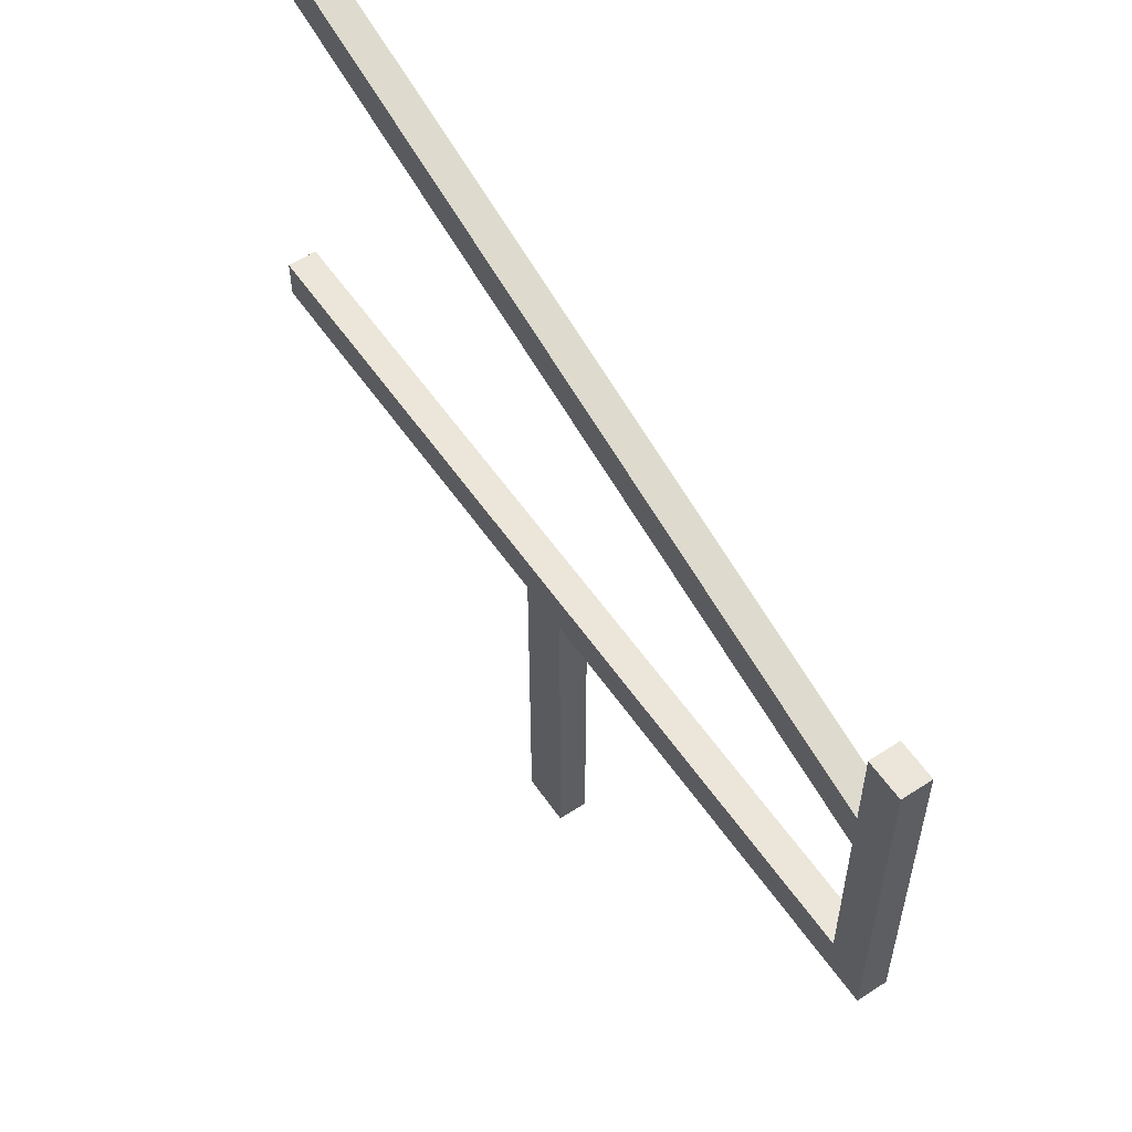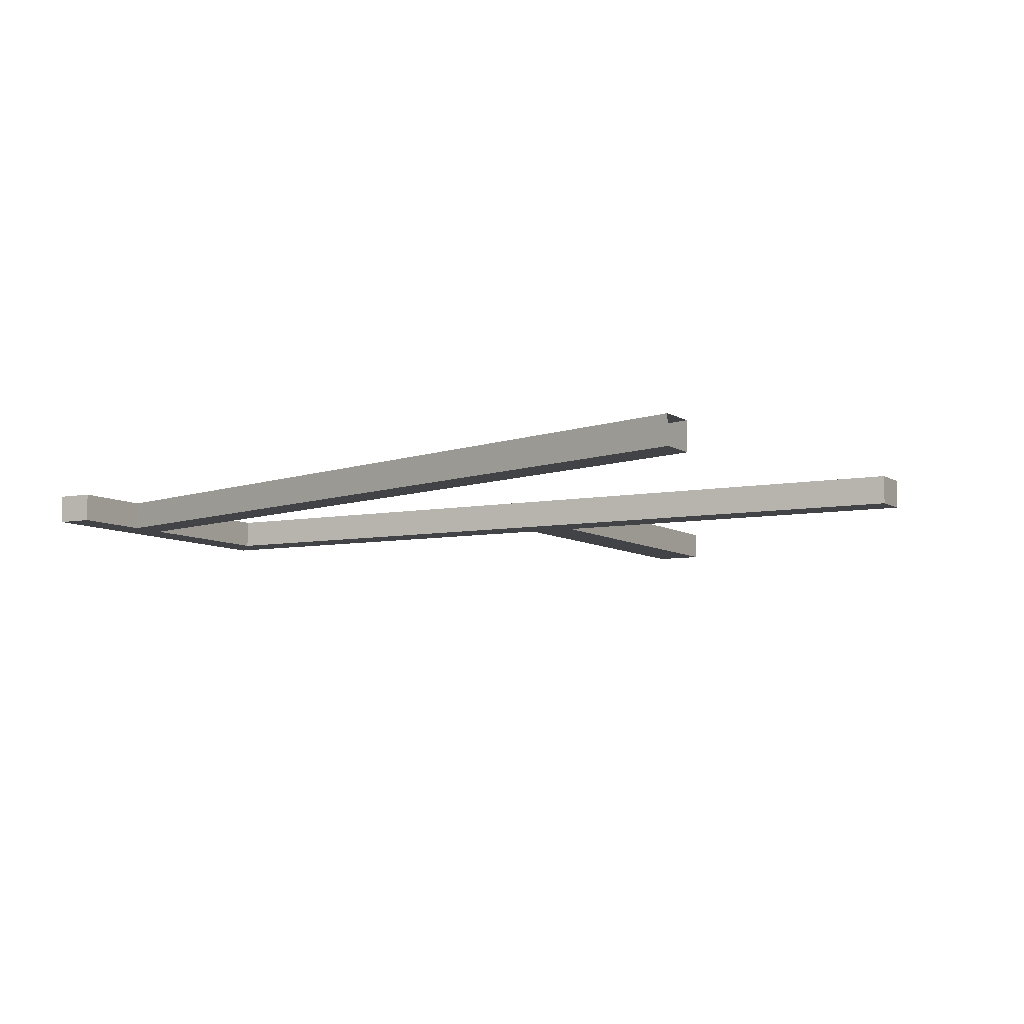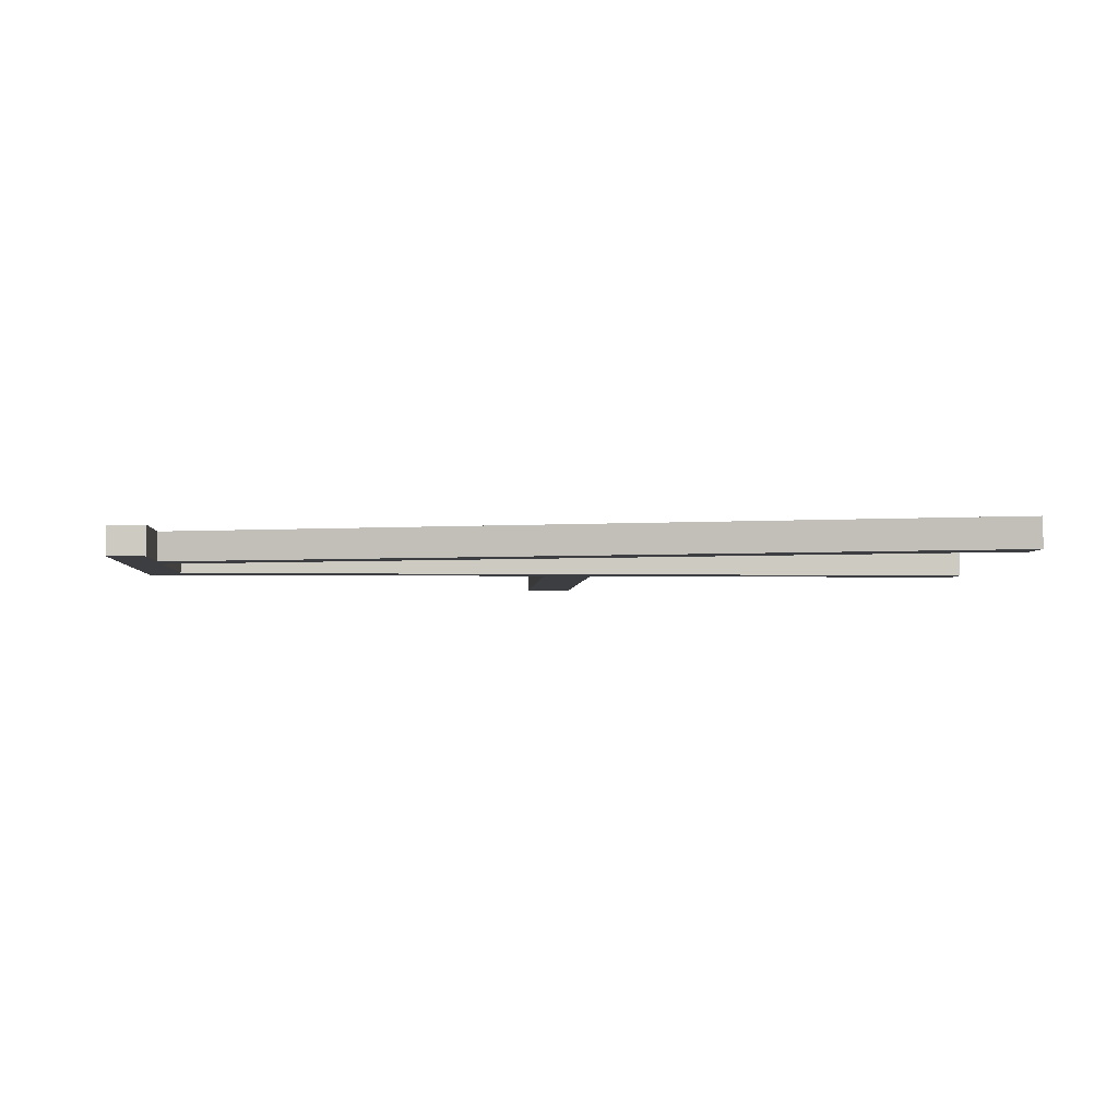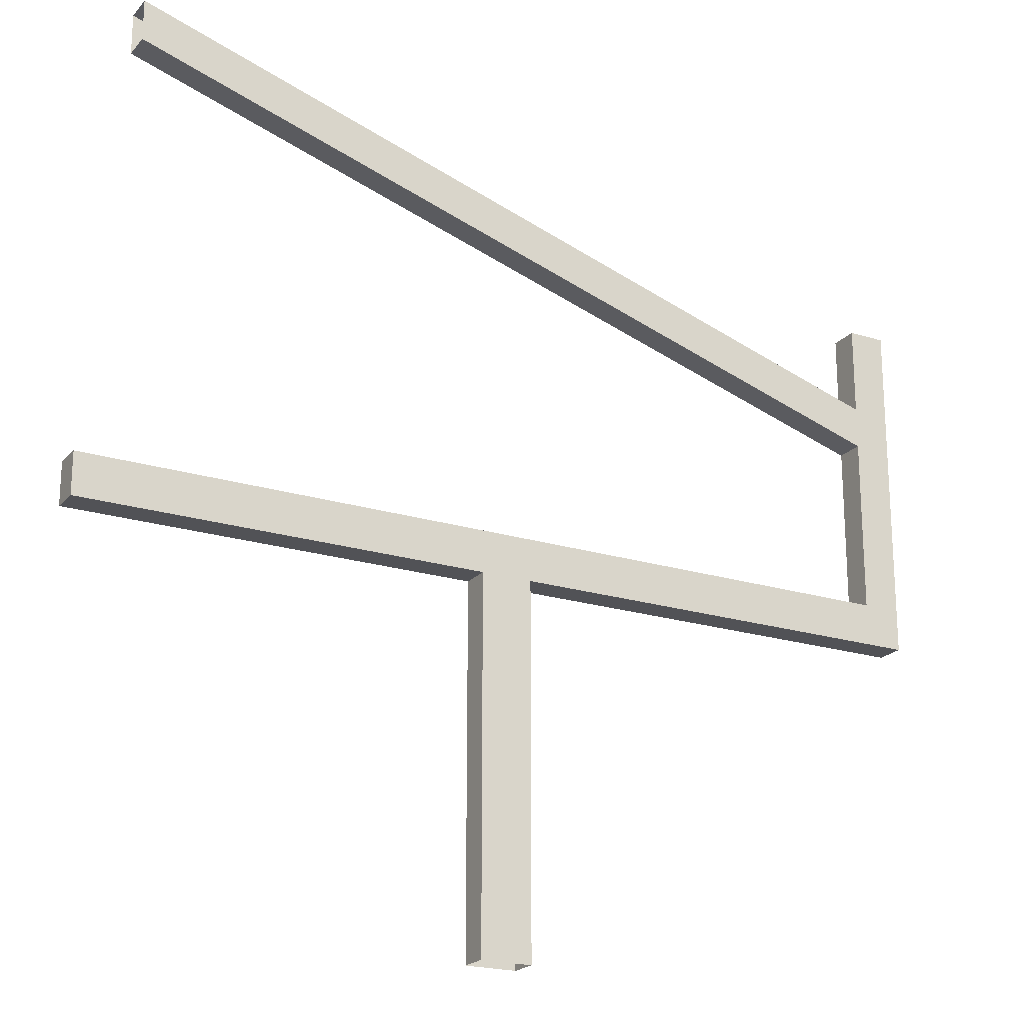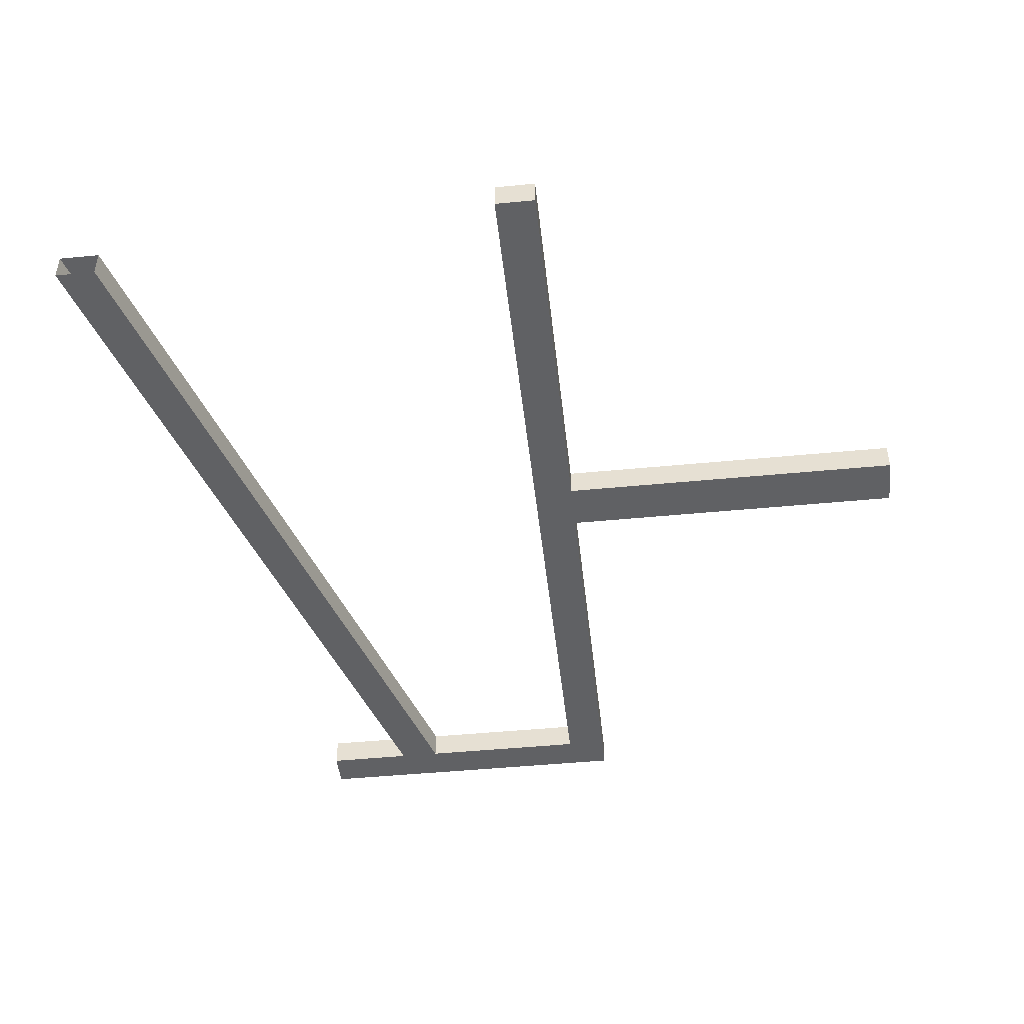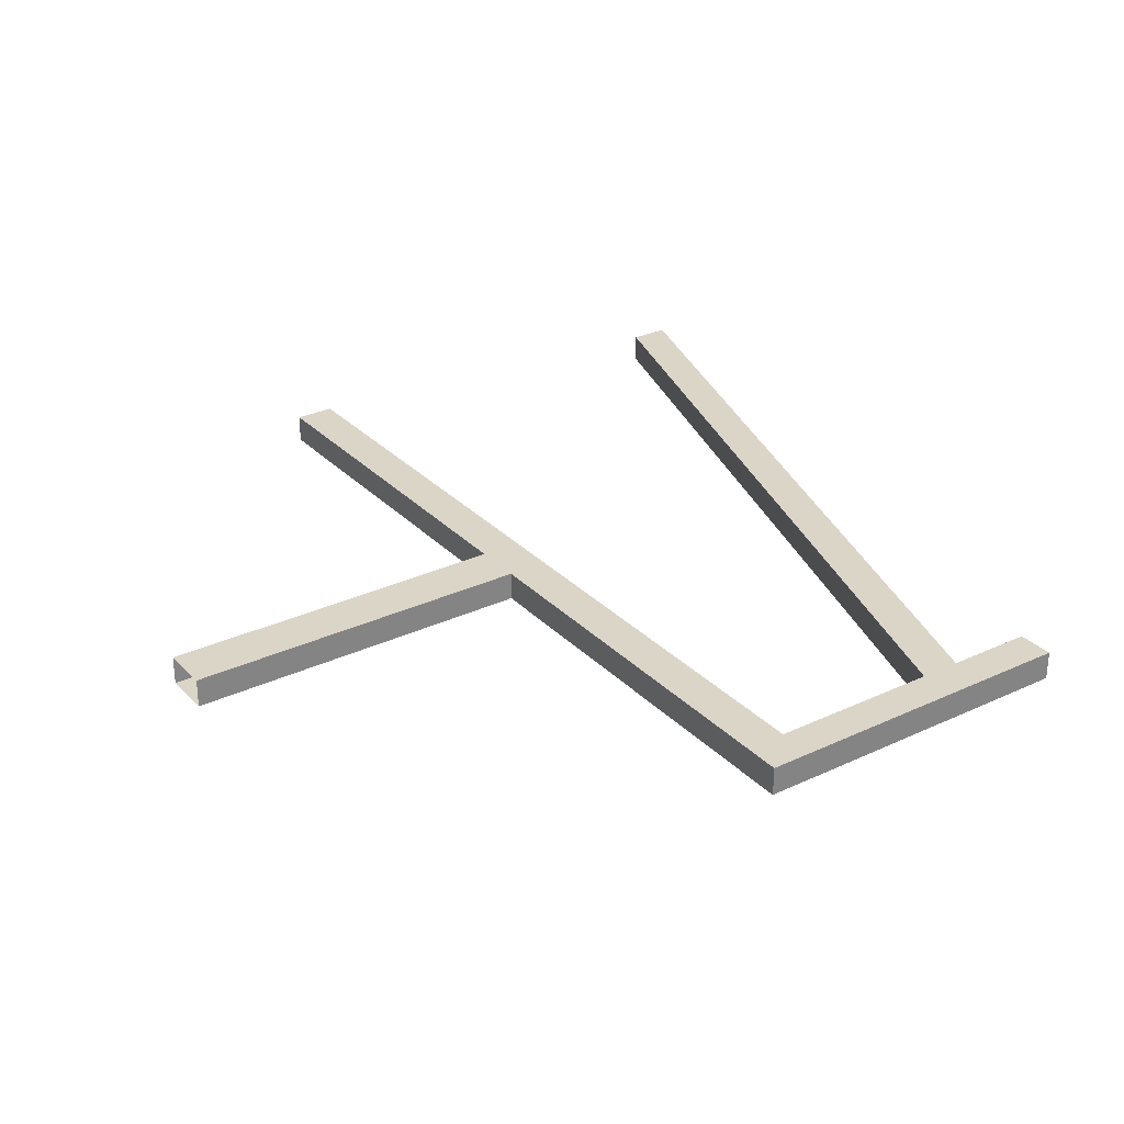
<metadata>
{"format":"obj","ext":"obj","renderer":"f3d","projection":"perspective","resolution":1024,"background":"white","views":[{"elev":57.3,"azim":-124.3,"up":"+Z"},{"elev":-7.3,"azim":29.3,"up":"+Y"},{"elev":-3.3,"azim":-3.6,"up":"+Y"},{"elev":-21.3,"azim":151.1,"up":"+Z"},{"elev":-46.8,"azim":96.3,"up":"+Y"},{"elev":29.5,"azim":-124.7,"up":"+Y"}]}
</metadata>
<code>
g mesh01
v 2.871 -0.09881 2.43
v 2.871 0.09875 2.43
v 2.871 0.09875 2.709
v 2.871 -0.09881 2.709
v -2.795 -0.09881 4.76
v -2.795 0.09875 4.76
v -3.048 -0.09881 4.76
v -3.048 0.09875 4.76
v -3.048 0.09875 2.709
v -3.048 -0.09881 2.709
v -3.048 0.09875 2.43
v -3.048 -0.09881 2.43
v -2.795 -0.09881 2.43
v -2.795 -0.09881 2.709
v -2.795 0.09875 2.709
v -2.795 0.09875 2.43
v 0.1732 0.09875 2.709
v 0.1732 -0.09881 2.709
v -0.1672 0.09875 2.709
v -0.1672 -0.09881 2.709
v -0.1672 -0.09881 2.43
v 0.1732 -0.09881 2.43
v 0.1732 0.09875 2.43
v -0.1672 0.09875 2.43
v 0.1732 0.09875 0.00071
v 0.1732 -0.09881 0.00071
v -0.1672 0.09875 0.00071
v -0.1672 -0.09881 0.00071
v 2.61 0.09875 5.553
v 2.61 -0.09881 5.553
v 2.61 -0.09881 5.832
v 2.61 0.09875 5.832
v -2.865 0.09875 3.865
v -2.865 0.09875 4.143
v -2.865 -0.09881 4.143
v -2.865 -0.09881 3.865
f 1 2 3 4
f 2 1 22 23
f 1 4 18 22
f 23 17 3 2
f 17 18 4 3
f 5 6 8 7
f 14 15 6 5
f 10 14 5 7
f 15 9 8 6
f 9 10 7 8
f 11 12 10 9
f 15 16 11 9
f 13 14 10 12
f 16 13 12 11
f 24 21 13 16
f 21 20 14 13
f 20 19 15 14
f 19 24 16 15
f 19 20 18 17
f 23 24 19 17
f 21 22 18 20
f 27 28 21 24
f 28 26 22 21
f 26 25 23 22
f 25 27 24 23
f 32 29 33 34
f 31 32 34 35
f 30 31 35 36
f 29 30 36 33

</code>
